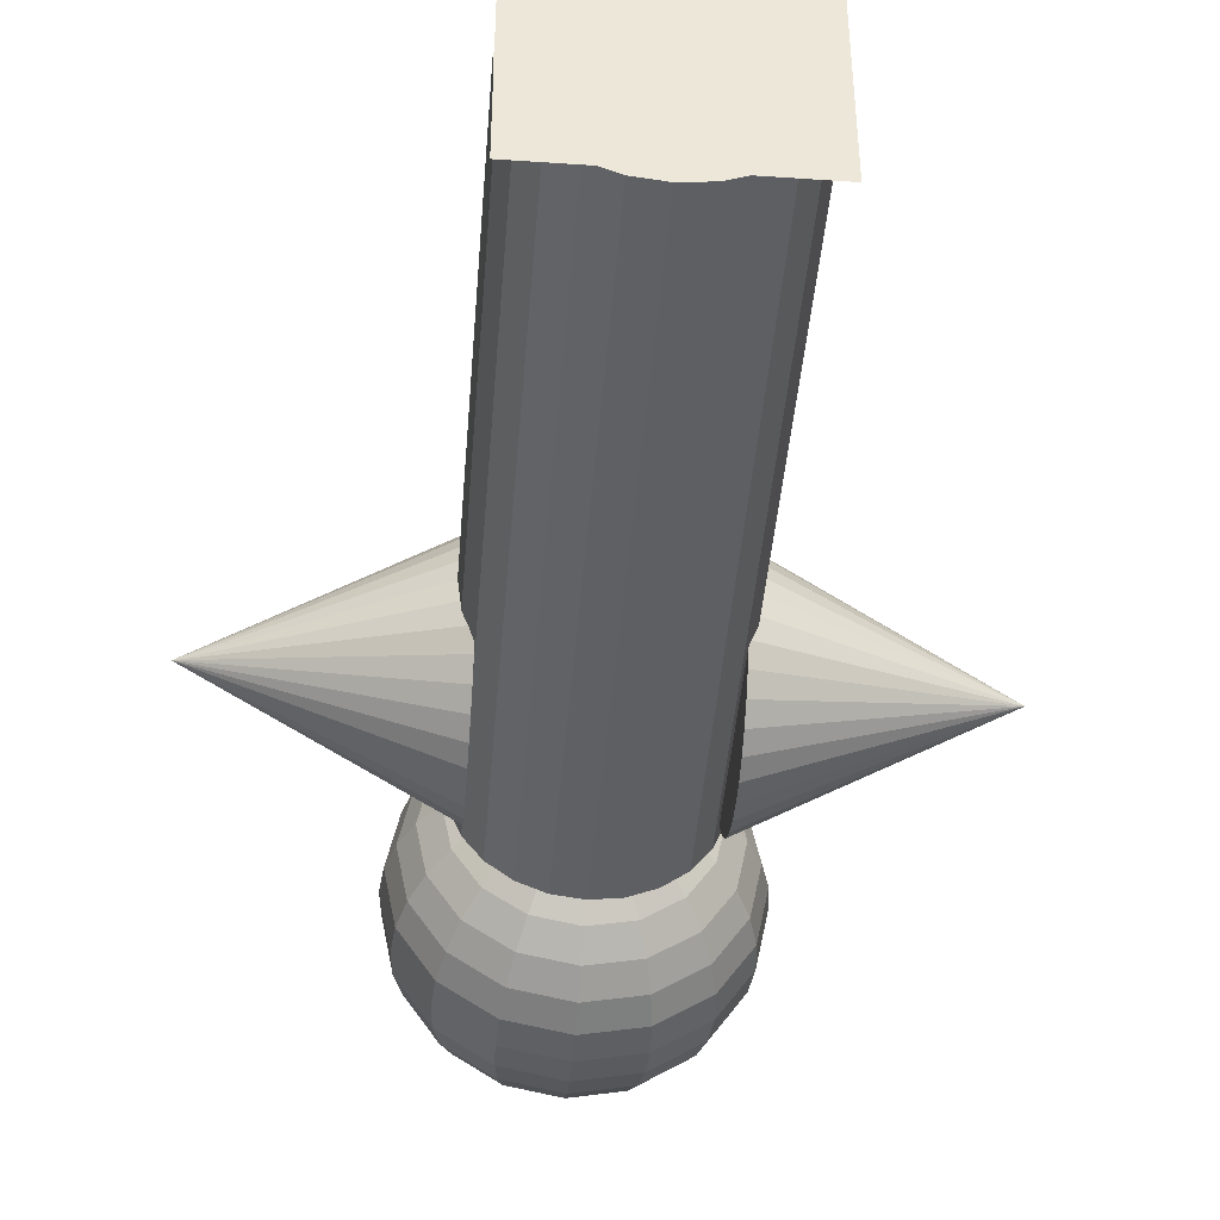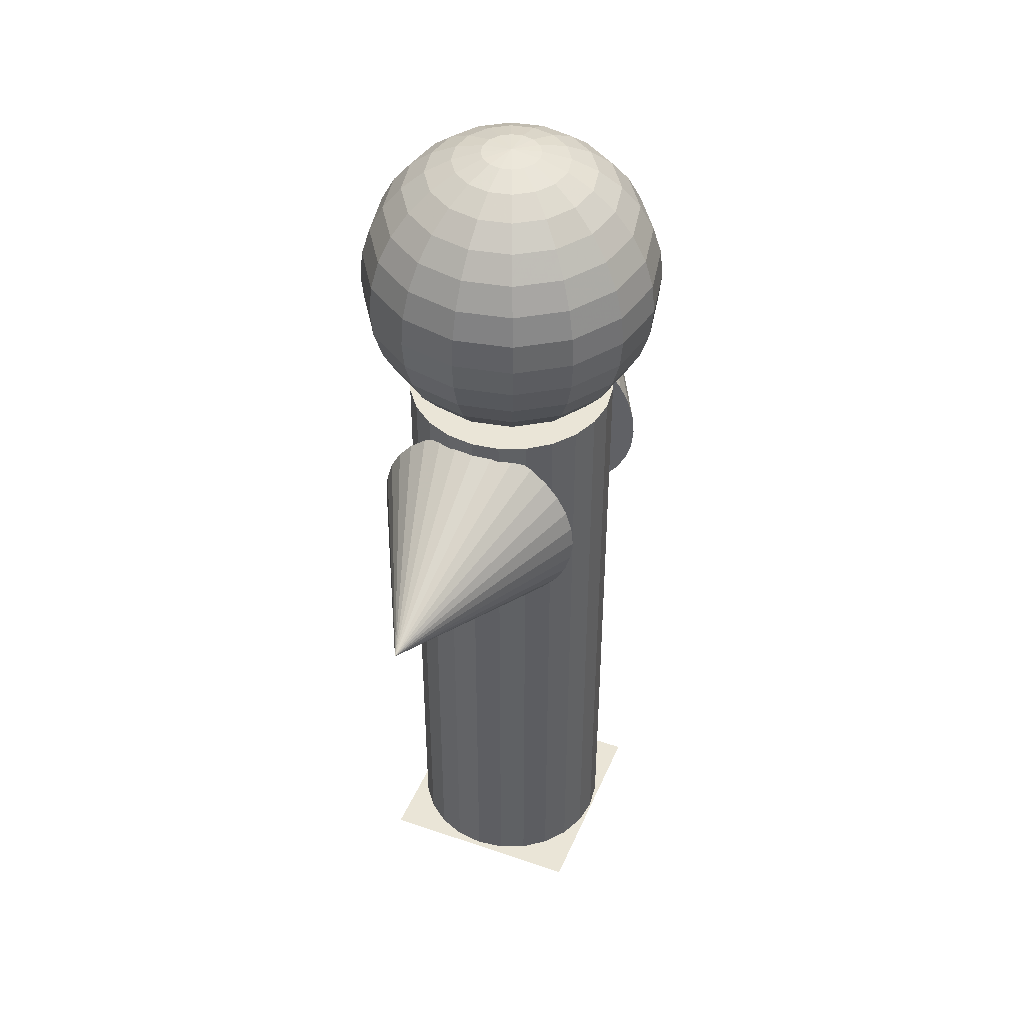
<metadata>
{"format":"obj","ext":"obj","renderer":"f3d","projection":"perspective","resolution":1024,"background":"white","views":[{"elev":-43.3,"azim":-4.6,"up":"+Z"},{"elev":44.1,"azim":-67.9,"up":"+Y"}]}
</metadata>
<code>
o Plane.012_Plane.013
v 1 0 -1
v -1 0 -1
v 1 0 1
v -1 0 1
f 2 3 1
f 2 4 3
o Sphere_Sphere.001
v 0.2704 8.999 0.0061
v 0.9961 8.611 0.0061
v 1.172 8.396 0.0061
v 1.303 8.151 0.0061
v 1.384 7.886 0.0061
v 1.411 7.609 0.0061
v 1.384 7.332 0.0061
v 1.303 7.067 0.0061
v 1.172 6.822 0.0061
v 0.9961 6.607 0.0061
v 0.7813 6.431 0.0061
v 0.5363 6.3 0.0061
v 0.2704 6.219 0.0061
v 0.2494 8.999 0.1119
v 0.495 8.918 0.2137
v 0.7214 8.787 0.3074
v 0.9198 8.611 0.3896
v 1.083 8.396 0.4571
v 1.204 8.151 0.5072
v 1.278 7.886 0.5381
v 1.303 7.609 0.5485
v 1.278 7.332 0.5381
v 1.204 7.067 0.5072
v 1.083 6.822 0.4571
v 0.9198 6.607 0.3896
v 0.7214 6.431 0.3074
v 0.495 6.3 0.2137
v 0.2494 6.219 0.1119
v 0.1894 8.999 0.2016
v 0.3774 8.918 0.3896
v 0.5507 8.787 0.5629
v 0.7026 8.611 0.7148
v 0.8272 8.396 0.8394
v 0.9198 8.151 0.932
v 0.9769 7.886 0.9891
v 0.9961 7.609 1.008
v 0.9769 7.332 0.9891
v 0.9198 7.067 0.932
v 0.8272 6.822 0.8394
v 0.7026 6.607 0.7148
v 0.5507 6.431 0.5629
v 0.3774 6.3 0.3896
v 0.1894 6.219 0.2016
v 0.09972 8.999 0.2616
v 0.2015 8.918 0.5072
v 0.2952 8.787 0.7336
v 0.3774 8.611 0.932
v 0.4449 8.396 1.095
v 0.495 8.151 1.216
v 0.5259 7.886 1.29
v 0.5363 7.609 1.316
v 0.5259 7.332 1.29
v 0.495 7.067 1.216
v 0.4449 6.822 1.095
v 0.3774 6.607 0.932
v 0.2952 6.431 0.7336
v 0.2015 6.3 0.5072
v 0.09972 6.219 0.2616
v -0.0061 8.999 0.2826
v -0.0061 8.918 0.5485
v -0.006101 8.787 0.7935
v -0.006101 8.611 1.008
v -0.006101 8.396 1.185
v -0.006101 8.151 1.316
v -0.006101 7.886 1.396
v -0.006101 7.609 1.423
v -0.006101 7.332 1.396
v -0.006101 7.067 1.316
v -0.006101 6.822 1.185
v -0.006101 6.607 1.008
v -0.006101 6.431 0.7935
v -0.006101 6.3 0.5485
v -0.0061 6.219 0.2826
v -0.1119 8.999 0.2616
v -0.2137 8.918 0.5072
v -0.3074 8.787 0.7336
v -0.3896 8.611 0.932
v -0.4571 8.396 1.095
v -0.5072 8.151 1.216
v -0.5381 7.886 1.29
v -0.5485 7.609 1.316
v -0.5381 7.332 1.29
v -0.5072 7.067 1.216
v -0.4571 6.822 1.095
v -0.3896 6.607 0.932
v -0.3074 6.431 0.7336
v -0.2137 6.3 0.5072
v -0.1119 6.219 0.2616
v -0.2016 8.999 0.2016
v -0.3896 8.918 0.3896
v -0.5629 8.787 0.5629
v -0.7148 8.611 0.7148
v -0.8394 8.396 0.8394
v -0.932 8.151 0.932
v -0.9891 7.886 0.9891
v -1.008 7.609 1.008
v -0.9891 7.332 0.9891
v -0.932 7.067 0.932
v -0.8394 6.822 0.8394
v -0.7148 6.607 0.7148
v -0.5629 6.431 0.5629
v -0.3896 6.3 0.3896
v -0.2016 6.219 0.2016
v -0.2616 8.999 0.1119
v -0.5072 8.918 0.2137
v -0.7336 8.787 0.3074
v -0.932 8.611 0.3896
v -1.095 8.396 0.4571
v -1.216 8.151 0.5072
v -1.29 7.886 0.5381
v -1.316 7.609 0.5485
v -1.29 7.332 0.5381
v -1.216 7.067 0.5072
v -1.095 6.822 0.4571
v -0.932 6.607 0.3896
v -0.7336 6.431 0.3074
v -0.5072 6.3 0.2137
v -0.2616 6.219 0.1119
v -0.2826 8.999 0.0061
v -0.5485 8.918 0.0061
v -0.7935 8.787 0.0061
v -1.008 8.611 0.0061
v -1.185 8.396 0.0061
v -1.316 8.151 0.0061
v -1.396 7.886 0.0061
v -1.423 7.609 0.0061
v -1.396 7.332 0.0061
v -1.316 7.067 0.0061
v -1.185 6.822 0.0061
v -1.008 6.607 0.0061
v -0.7935 6.431 0.0061
v -0.5485 6.3 0.0061
v -0.2826 6.219 0.0061
v -0.0061 6.192 0.0061
v -0.2616 8.999 -0.09972
v -0.5072 8.918 -0.2015
v -0.7336 8.787 -0.2952
v -0.932 8.611 -0.3774
v -1.095 8.396 -0.4449
v -1.216 8.151 -0.495
v -1.29 7.886 -0.5259
v -1.316 7.609 -0.5363
v -1.29 7.332 -0.5259
v -1.216 7.067 -0.495
v -1.095 6.822 -0.4449
v -0.932 6.607 -0.3774
v -0.7336 6.431 -0.2952
v -0.5072 6.3 -0.2015
v -0.2616 6.219 -0.09972
v -0.2016 8.999 -0.1894
v -0.3896 8.918 -0.3774
v -0.5629 8.787 -0.5507
v -0.7148 8.611 -0.7026
v -0.8394 8.396 -0.8272
v -0.932 8.151 -0.9198
v -0.9891 7.886 -0.9769
v -1.008 7.609 -0.9961
v -0.9891 7.332 -0.9769
v -0.932 7.067 -0.9198
v -0.8394 6.822 -0.8272
v -0.7148 6.607 -0.7026
v -0.5629 6.431 -0.5507
v -0.3896 6.3 -0.3774
v -0.2016 6.219 -0.1894
v -0.006101 9.026 0.0061
v -0.1119 8.999 -0.2494
v -0.2137 8.918 -0.495
v -0.3074 8.787 -0.7214
v -0.3896 8.611 -0.9198
v -0.4571 8.396 -1.083
v -0.5072 8.151 -1.204
v -0.5381 7.886 -1.278
v -0.5485 7.609 -1.303
v -0.5381 7.332 -1.278
v -0.5072 7.067 -1.204
v -0.4571 6.822 -1.083
v -0.3896 6.607 -0.9198
v -0.3074 6.431 -0.7214
v -0.2137 6.3 -0.495
v -0.1119 6.219 -0.2494
v -0.0061 8.999 -0.2704
v -0.0061 8.918 -0.5363
v -0.0061 8.787 -0.7813
v -0.0061 8.611 -0.9961
v -0.0061 8.396 -1.172
v -0.0061 8.151 -1.303
v -0.0061 7.886 -1.384
v -0.0061 7.609 -1.411
v -0.0061 7.332 -1.384
v -0.0061 7.067 -1.303
v -0.0061 6.822 -1.172
v -0.0061 6.607 -0.9961
v -0.0061 6.431 -0.7813
v -0.0061 6.3 -0.5363
v -0.0061 6.219 -0.2704
v 0.09972 8.999 -0.2494
v 0.2015 8.918 -0.495
v 0.2952 8.787 -0.7214
v 0.3774 8.611 -0.9198
v 0.4449 8.396 -1.083
v 0.495 8.151 -1.204
v 0.5259 7.886 -1.278
v 0.5363 7.609 -1.303
v 0.5259 7.332 -1.278
v 0.495 7.067 -1.204
v 0.4449 6.822 -1.083
v 0.3774 6.607 -0.9198
v 0.2952 6.431 -0.7214
v 0.2015 6.3 -0.495
v 0.09972 6.219 -0.2494
v 0.1894 8.999 -0.1894
v 0.3774 8.918 -0.3774
v 0.5507 8.787 -0.5507
v 0.7026 8.611 -0.7026
v 0.8272 8.396 -0.8272
v 0.9198 8.151 -0.9198
v 0.9769 7.886 -0.9769
v 0.9961 7.609 -0.9961
v 0.9769 7.332 -0.9769
v 0.9198 7.067 -0.9198
v 0.8272 6.822 -0.8272
v 0.7026 6.607 -0.7026
v 0.5507 6.431 -0.5507
v 0.3774 6.3 -0.3774
v 0.1894 6.219 -0.1894
v 0.2494 8.999 -0.09972
v 0.495 8.918 -0.2015
v 0.7214 8.787 -0.2952
v 0.9198 8.611 -0.3774
v 1.083 8.396 -0.4449
v 1.204 8.151 -0.495
v 1.278 7.886 -0.5259
v 1.303 7.609 -0.5363
v 1.278 7.332 -0.5259
v 1.204 7.067 -0.495
v 1.083 6.822 -0.4449
v 0.9198 6.607 -0.3774
v 0.7214 6.431 -0.2952
v 0.495 6.3 -0.2015
v 0.2494 6.219 -0.09972
v 0.5363 8.918 0.006101
v 0.7813 8.787 0.006101
f 5 169 18
f 138 17 32
f 11 25 26
f 245 18 19
f 11 27 12
f 246 19 20
f 12 28 13
f 246 21 6
f 13 29 14
f 6 22 7
f 15 29 30
f 7 23 8
f 16 30 31
f 8 24 9
f 16 32 17
f 9 25 10
f 31 47 32
f 24 40 25
f 18 169 33
f 138 32 47
f 25 41 26
f 19 33 34
f 26 42 27
f 20 34 35
f 28 42 43
f 20 36 21
f 28 44 29
f 22 36 37
f 30 44 45
f 22 38 23
f 31 45 46
f 23 39 24
f 35 51 36
f 43 59 44
f 37 51 52
f 44 60 45
f 38 52 53
f 45 61 46
f 38 54 39
f 47 61 62
f 40 54 55
f 33 169 48
f 138 47 62
f 40 56 41
f 33 49 34
f 41 57 42
f 35 49 50
f 42 58 43
f 54 70 55
f 48 169 63
f 138 62 77
f 56 70 71
f 48 64 49
f 56 72 57
f 50 64 65
f 58 72 73
f 51 65 66
f 58 74 59
f 51 67 52
f 60 74 75
f 52 68 53
f 60 76 61
f 53 69 54
f 61 77 62
f 73 89 74
f 66 82 67
f 74 90 75
f 67 83 68
f 76 90 91
f 69 83 84
f 76 92 77
f 69 85 70
f 63 169 78
f 138 77 92
f 70 86 71
f 63 79 64
f 71 87 72
f 65 79 80
f 73 87 88
f 66 80 81
f 78 169 93
f 138 92 107
f 85 101 86
f 78 94 79
f 86 102 87
f 80 94 95
f 87 103 88
f 80 96 81
f 88 104 89
f 81 97 82
f 89 105 90
f 82 98 83
f 91 105 106
f 83 99 84
f 91 107 92
f 84 100 85
f 96 112 97
f 105 119 120
f 98 112 113
f 105 121 106
f 98 114 99
f 106 122 107
f 100 114 115
f 93 169 108
f 138 107 122
f 100 116 101
f 93 109 94
f 102 116 117
f 95 109 110
f 102 118 103
f 95 111 96
f 103 119 104
f 115 131 116
f 108 124 109
f 117 131 132
f 109 125 110
f 117 133 118
f 110 126 111
f 118 134 119
f 111 127 112
f 119 135 120
f 113 127 128
f 120 136 121
f 113 129 114
f 121 137 122
f 115 129 130
f 108 169 123
f 138 122 137
f 135 150 151
f 128 143 144
f 136 151 152
f 128 145 129
f 137 152 153
f 130 145 146
f 123 169 139
f 138 137 153
f 130 147 131
f 123 140 124
f 132 147 148
f 125 140 141
f 132 149 133
f 125 142 126
f 133 150 134
f 126 143 127
f 148 162 163
f 140 156 141
f 148 164 149
f 141 157 142
f 149 165 150
f 142 158 143
f 151 165 166
f 144 158 159
f 151 167 152
f 144 160 145
f 153 167 168
f 146 160 161
f 139 169 154
f 138 153 168
f 146 162 147
f 139 155 140
f 166 183 167
f 159 176 160
f 167 184 168
f 161 176 177
f 154 169 170
f 138 168 184
f 161 178 162
f 154 171 155
f 163 178 179
f 155 172 156
f 163 180 164
f 156 173 157
f 164 181 165
f 158 173 174
f 166 181 182
f 159 174 175
f 171 187 172
f 179 195 180
f 172 188 173
f 180 196 181
f 173 189 174
f 182 196 197
f 175 189 190
f 183 197 198
f 175 191 176
f 183 199 184
f 177 191 192
f 170 169 185
f 138 184 199
f 177 193 178
f 170 186 171
f 179 193 194
f 190 206 191
f 198 214 199
f 192 206 207
f 185 169 200
f 138 199 214
f 192 208 193
f 185 201 186
f 194 208 209
f 186 202 187
f 194 210 195
f 187 203 188
f 196 210 211
f 188 204 189
f 197 211 212
f 190 204 205
f 197 213 198
f 209 225 210
f 202 218 203
f 210 226 211
f 203 219 204
f 212 226 227
f 205 219 220
f 212 228 213
f 205 221 206
f 214 228 229
f 207 221 222
f 200 169 215
f 138 214 229
f 207 223 208
f 200 216 201
f 209 223 224
f 202 216 217
f 228 244 229
f 222 236 237
f 215 169 230
f 138 229 244
f 222 238 223
f 215 231 216
f 224 238 239
f 216 232 217
f 224 240 225
f 217 233 218
f 225 241 226
f 218 234 219
f 227 241 242
f 220 234 235
f 227 243 228
f 220 236 221
f 232 6 233
f 240 14 241
f 234 6 7
f 242 14 15
f 235 7 8
f 242 16 243
f 235 9 236
f 243 17 244
f 237 9 10
f 230 169 5
f 138 244 17
f 237 11 238
f 231 5 245
f 239 11 12
f 232 245 246
f 239 13 240
f 11 10 25
f 245 5 18
f 11 26 27
f 246 245 19
f 12 27 28
f 246 20 21
f 13 28 29
f 6 21 22
f 15 14 29
f 7 22 23
f 16 15 30
f 8 23 24
f 16 31 32
f 9 24 25
f 31 46 47
f 24 39 40
f 25 40 41
f 19 18 33
f 26 41 42
f 20 19 34
f 28 27 42
f 20 35 36
f 28 43 44
f 22 21 36
f 30 29 44
f 22 37 38
f 31 30 45
f 23 38 39
f 35 50 51
f 43 58 59
f 37 36 51
f 44 59 60
f 38 37 52
f 45 60 61
f 38 53 54
f 47 46 61
f 40 39 54
f 40 55 56
f 33 48 49
f 41 56 57
f 35 34 49
f 42 57 58
f 54 69 70
f 56 55 70
f 48 63 64
f 56 71 72
f 50 49 64
f 58 57 72
f 51 50 65
f 58 73 74
f 51 66 67
f 60 59 74
f 52 67 68
f 60 75 76
f 53 68 69
f 61 76 77
f 73 88 89
f 66 81 82
f 74 89 90
f 67 82 83
f 76 75 90
f 69 68 83
f 76 91 92
f 69 84 85
f 70 85 86
f 63 78 79
f 71 86 87
f 65 64 79
f 73 72 87
f 66 65 80
f 85 100 101
f 78 93 94
f 86 101 102
f 80 79 94
f 87 102 103
f 80 95 96
f 88 103 104
f 81 96 97
f 89 104 105
f 82 97 98
f 91 90 105
f 83 98 99
f 91 106 107
f 84 99 100
f 96 111 112
f 105 104 119
f 98 97 112
f 105 120 121
f 98 113 114
f 106 121 122
f 100 99 114
f 100 115 116
f 93 108 109
f 102 101 116
f 95 94 109
f 102 117 118
f 95 110 111
f 103 118 119
f 115 130 131
f 108 123 124
f 117 116 131
f 109 124 125
f 117 132 133
f 110 125 126
f 118 133 134
f 111 126 127
f 119 134 135
f 113 112 127
f 120 135 136
f 113 128 129
f 121 136 137
f 115 114 129
f 135 134 150
f 128 127 143
f 136 135 151
f 128 144 145
f 137 136 152
f 130 129 145
f 130 146 147
f 123 139 140
f 132 131 147
f 125 124 140
f 132 148 149
f 125 141 142
f 133 149 150
f 126 142 143
f 148 147 162
f 140 155 156
f 148 163 164
f 141 156 157
f 149 164 165
f 142 157 158
f 151 150 165
f 144 143 158
f 151 166 167
f 144 159 160
f 153 152 167
f 146 145 160
f 146 161 162
f 139 154 155
f 166 182 183
f 159 175 176
f 167 183 184
f 161 160 176
f 161 177 178
f 154 170 171
f 163 162 178
f 155 171 172
f 163 179 180
f 156 172 173
f 164 180 181
f 158 157 173
f 166 165 181
f 159 158 174
f 171 186 187
f 179 194 195
f 172 187 188
f 180 195 196
f 173 188 189
f 182 181 196
f 175 174 189
f 183 182 197
f 175 190 191
f 183 198 199
f 177 176 191
f 177 192 193
f 170 185 186
f 179 178 193
f 190 205 206
f 198 213 214
f 192 191 206
f 192 207 208
f 185 200 201
f 194 193 208
f 186 201 202
f 194 209 210
f 187 202 203
f 196 195 210
f 188 203 204
f 197 196 211
f 190 189 204
f 197 212 213
f 209 224 225
f 202 217 218
f 210 225 226
f 203 218 219
f 212 211 226
f 205 204 219
f 212 227 228
f 205 220 221
f 214 213 228
f 207 206 221
f 207 222 223
f 200 215 216
f 209 208 223
f 202 201 216
f 228 243 244
f 222 221 236
f 222 237 238
f 215 230 231
f 224 223 238
f 216 231 232
f 224 239 240
f 217 232 233
f 225 240 241
f 218 233 234
f 227 226 241
f 220 219 234
f 227 242 243
f 220 235 236
f 232 246 6
f 240 13 14
f 234 233 6
f 242 241 14
f 235 234 7
f 242 15 16
f 235 8 9
f 243 16 17
f 237 236 9
f 237 10 11
f 231 230 5
f 239 238 11
f 232 231 245
f 239 12 13
o Cylinder
v 0.9939 0.0862 0.0061
v 0.9939 6.318 0.0061
v 0.9598 0.0862 0.2649
v 0.9598 6.318 0.2649
v 0.8599 0.0862 0.5061
v 0.8599 6.318 0.5061
v 0.701 0.0862 0.7132
v 0.701 6.318 0.7132
v 0.4939 0.0862 0.8721
v 0.4939 6.318 0.8721
v 0.2527 0.0862 0.972
v 0.2527 6.318 0.972
v -0.0061 0.0862 1.006
v -0.0061 6.318 1.006
v -0.2649 0.0862 0.972
v -0.2649 6.318 0.972
v -0.5061 0.0862 0.8721
v -0.5061 6.318 0.8721
v -0.7132 0.0862 0.7132
v -0.7132 6.318 0.7132
v -0.8721 0.0862 0.5061
v -0.8721 6.318 0.5061
v -0.972 0.0862 0.2649
v -0.972 6.318 0.2649
v -1.006 0.0862 0.0061
v -1.006 6.318 0.0061
v -0.972 0.0862 -0.2527
v -0.972 6.318 -0.2527
v -0.8721 0.0862 -0.4939
v -0.8721 6.318 -0.4939
v -0.7132 0.0862 -0.701
v -0.7132 6.318 -0.701
v -0.5061 0.0862 -0.8599
v -0.5061 6.318 -0.8599
v -0.2649 0.0862 -0.9598
v -0.2649 6.318 -0.9598
v -0.0061 0.0862 -0.9939
v -0.0061 6.318 -0.9939
v 0.2527 0.0862 -0.9598
v 0.2527 6.318 -0.9598
v 0.4939 0.0862 -0.8599
v 0.4939 6.318 -0.8599
v 0.701 0.0862 -0.701
v 0.701 6.318 -0.701
v 0.8599 0.0862 -0.4939
v 0.8599 6.318 -0.4939
v 0.9598 0.0862 -0.2527
v 0.9598 6.318 -0.2527
f 248 249 247
f 250 251 249
f 252 253 251
f 254 255 253
f 256 257 255
f 258 259 257
f 260 261 259
f 262 263 261
f 264 265 263
f 266 267 265
f 268 269 267
f 270 271 269
f 272 273 271
f 274 275 273
f 276 277 275
f 278 279 277
f 280 281 279
f 282 283 281
f 284 285 283
f 286 287 285
f 288 289 287
f 290 291 289
f 260 252 284
f 292 293 291
f 294 247 293
f 261 277 293
f 248 250 249
f 250 252 251
f 252 254 253
f 254 256 255
f 256 258 257
f 258 260 259
f 260 262 261
f 262 264 263
f 264 266 265
f 266 268 267
f 268 270 269
f 270 272 271
f 272 274 273
f 274 276 275
f 276 278 277
f 278 280 279
f 280 282 281
f 282 284 283
f 284 286 285
f 286 288 287
f 288 290 289
f 290 292 291
f 252 250 292
f 250 248 292
f 248 294 292
f 292 290 288
f 288 286 284
f 284 282 280
f 280 278 276
f 276 274 272
f 272 270 276
f 270 268 276
f 268 266 264
f 264 262 268
f 262 260 268
f 260 258 252
f 258 256 252
f 256 254 252
f 292 288 252
f 288 284 252
f 284 280 276
f 284 276 268
f 268 260 284
f 292 294 293
f 294 248 247
f 293 247 249
f 249 251 253
f 253 255 257
f 257 259 261
f 261 263 265
f 265 267 269
f 269 271 273
f 273 275 277
f 277 279 281
f 281 283 285
f 285 287 293
f 287 289 293
f 289 291 293
f 293 249 253
f 253 257 261
f 261 265 269
f 269 273 261
f 273 277 261
f 277 281 285
f 293 253 261
f 277 285 293
o Cone
v -0.8774 6.238 0.0061
v -0.8774 6.219 0.2012
v -0.8774 6.162 0.3888
v -0.8774 6.07 0.5617
v -0.8774 5.945 0.7132
v -0.8774 5.794 0.8376
v -0.8774 5.621 0.93
v -0.8774 5.433 0.9869
v -0.8774 5.238 1.006
v -0.8774 5.043 0.9869
v -0.8774 4.855 0.93
v -0.8774 4.683 0.8376
v -0.8774 4.531 0.7132
v -0.8774 4.407 0.5617
v -0.8774 4.314 0.3888
v -0.8774 4.257 0.2012
v -0.8774 4.238 0.0061
v -0.8774 4.257 -0.189
v -0.8774 4.314 -0.3766
v -0.8774 4.407 -0.5495
v -0.8774 4.531 -0.701
v -0.8774 4.683 -0.8254
v -0.8774 4.855 -0.9178
v -0.8774 5.043 -0.9747
v -0.8774 5.238 -0.9939
v -0.8774 5.433 -0.9747
v -0.8774 5.621 -0.9178
v -0.8774 5.794 -0.8254
v -0.8774 5.945 -0.701
v -0.8774 6.07 -0.5495
v -0.8774 6.162 -0.3766
v -0.8774 6.219 -0.189
v -2.877 5.238 0.0061
f 295 327 296
f 296 327 297
f 297 327 298
f 298 327 299
f 299 327 300
f 300 327 301
f 301 327 302
f 302 327 303
f 303 327 304
f 304 327 305
f 305 327 306
f 306 327 307
f 307 327 308
f 308 327 309
f 309 327 310
f 310 327 311
f 311 327 312
f 312 327 313
f 313 327 314
f 314 327 315
f 315 327 316
f 316 327 317
f 317 327 318
f 318 327 319
f 319 327 320
f 320 327 321
f 321 327 322
f 322 327 323
f 323 327 324
f 324 327 325
f 310 318 326
f 325 327 326
f 326 327 295
f 326 295 298
f 295 296 298
f 296 297 298
f 298 299 300
f 300 301 298
f 301 302 298
f 302 303 304
f 304 305 306
f 306 307 308
f 308 309 310
f 310 311 314
f 311 312 314
f 312 313 314
f 314 315 316
f 316 317 318
f 318 319 320
f 320 321 322
f 322 323 326
f 323 324 326
f 324 325 326
f 302 304 306
f 306 308 302
f 308 310 302
f 314 316 310
f 316 318 310
f 318 320 326
f 320 322 326
f 326 298 310
f 298 302 310
o Cone.001
v 0.8896 6.238 0.006101
v 0.8896 6.219 -0.189
v 0.8896 6.162 -0.3766
v 0.8896 6.07 -0.5495
v 0.8896 5.945 -0.701
v 0.8896 5.794 -0.8254
v 0.8896 5.621 -0.9178
v 0.8896 5.433 -0.9747
v 0.8896 5.238 -0.9939
v 0.8896 5.043 -0.9747
v 0.8896 4.855 -0.9178
v 0.8896 4.683 -0.8254
v 0.8896 4.531 -0.701
v 0.8896 4.407 -0.5495
v 0.8896 4.314 -0.3766
v 0.8896 4.257 -0.189
v 0.8896 4.238 0.006101
v 0.8896 4.257 0.2012
v 0.8896 4.314 0.3888
v 0.8896 4.407 0.5617
v 0.8896 4.531 0.7132
v 0.8896 4.683 0.8376
v 0.8896 4.855 0.93
v 0.8896 5.043 0.9869
v 0.8896 5.238 1.006
v 0.8896 5.433 0.9869
v 0.8896 5.621 0.93
v 0.8896 5.794 0.8376
v 0.8896 5.945 0.7132
v 0.8896 6.07 0.5617
v 0.8896 6.162 0.3888
v 0.8896 6.219 0.2012
v 2.89 5.238 0.0061
f 328 360 329
f 329 360 330
f 330 360 331
f 331 360 332
f 332 360 333
f 333 360 334
f 334 360 335
f 335 360 336
f 336 360 337
f 337 360 338
f 338 360 339
f 339 360 340
f 340 360 341
f 341 360 342
f 342 360 343
f 343 360 344
f 344 360 345
f 345 360 346
f 346 360 347
f 347 360 348
f 348 360 349
f 349 360 350
f 350 360 351
f 351 360 352
f 352 360 353
f 353 360 354
f 354 360 355
f 355 360 356
f 356 360 357
f 357 360 358
f 355 359 343
f 358 360 359
f 359 360 328
f 359 328 331
f 328 329 331
f 329 330 331
f 331 332 333
f 333 334 335
f 335 336 337
f 337 338 339
f 339 340 343
f 340 341 343
f 341 342 343
f 343 344 347
f 344 345 347
f 345 346 347
f 347 348 349
f 349 350 351
f 351 352 355
f 352 353 355
f 353 354 355
f 355 356 359
f 356 357 359
f 357 358 359
f 331 333 359
f 333 335 359
f 335 337 339
f 347 349 343
f 349 351 343
f 335 339 359
f 339 343 359
f 351 355 343

</code>
